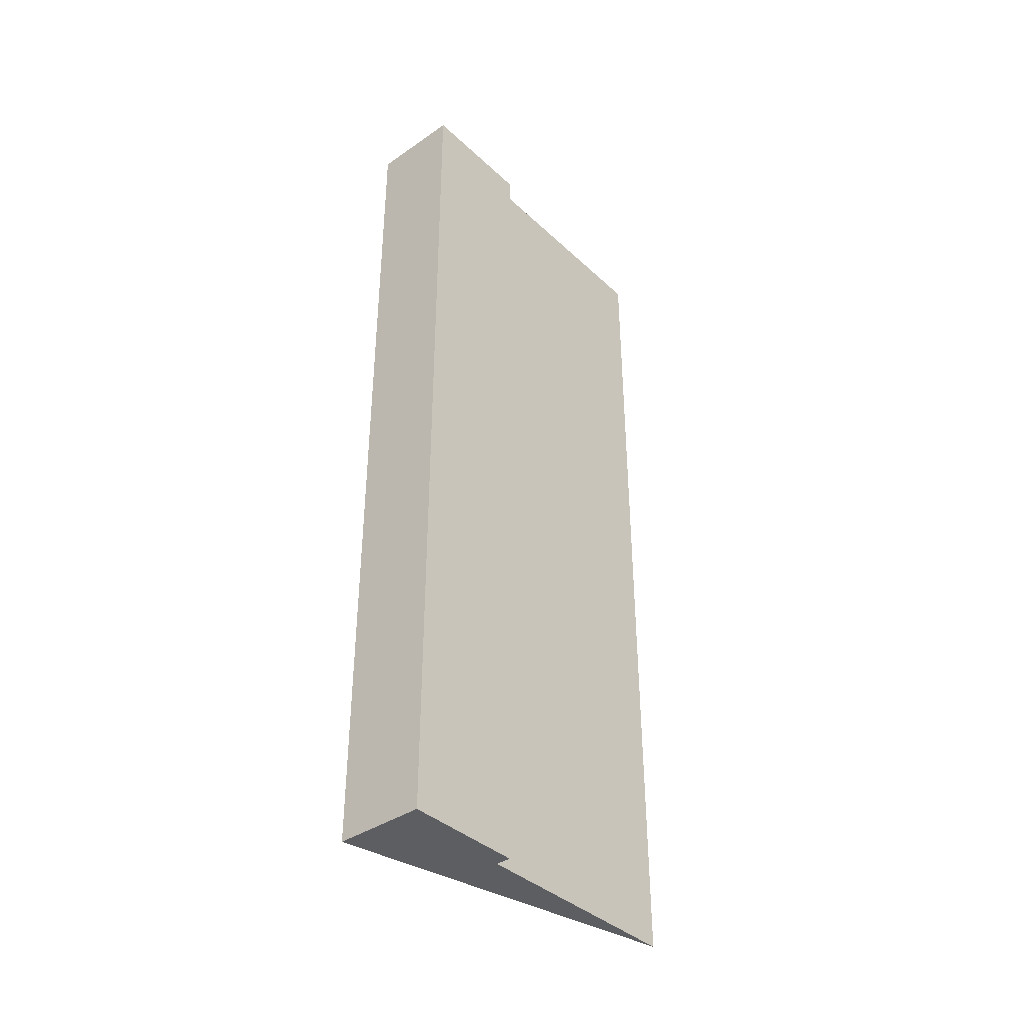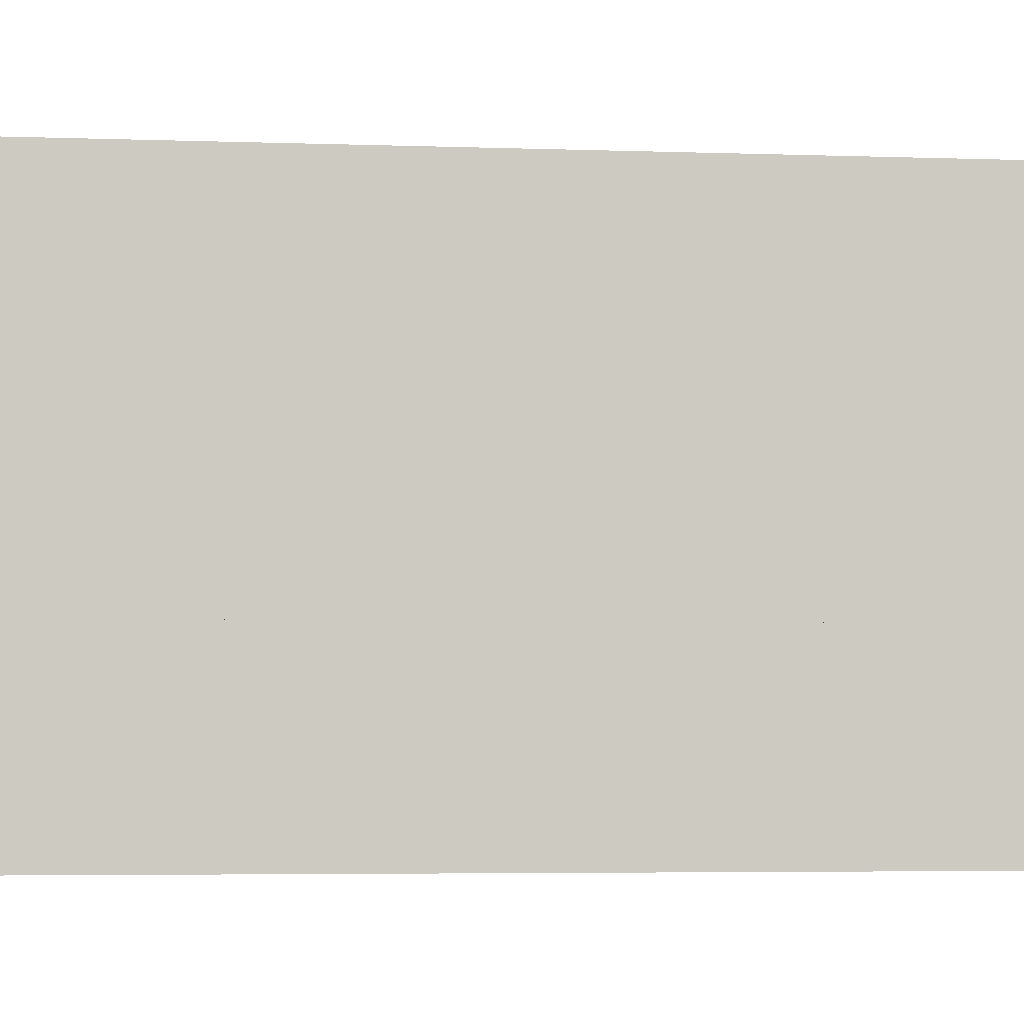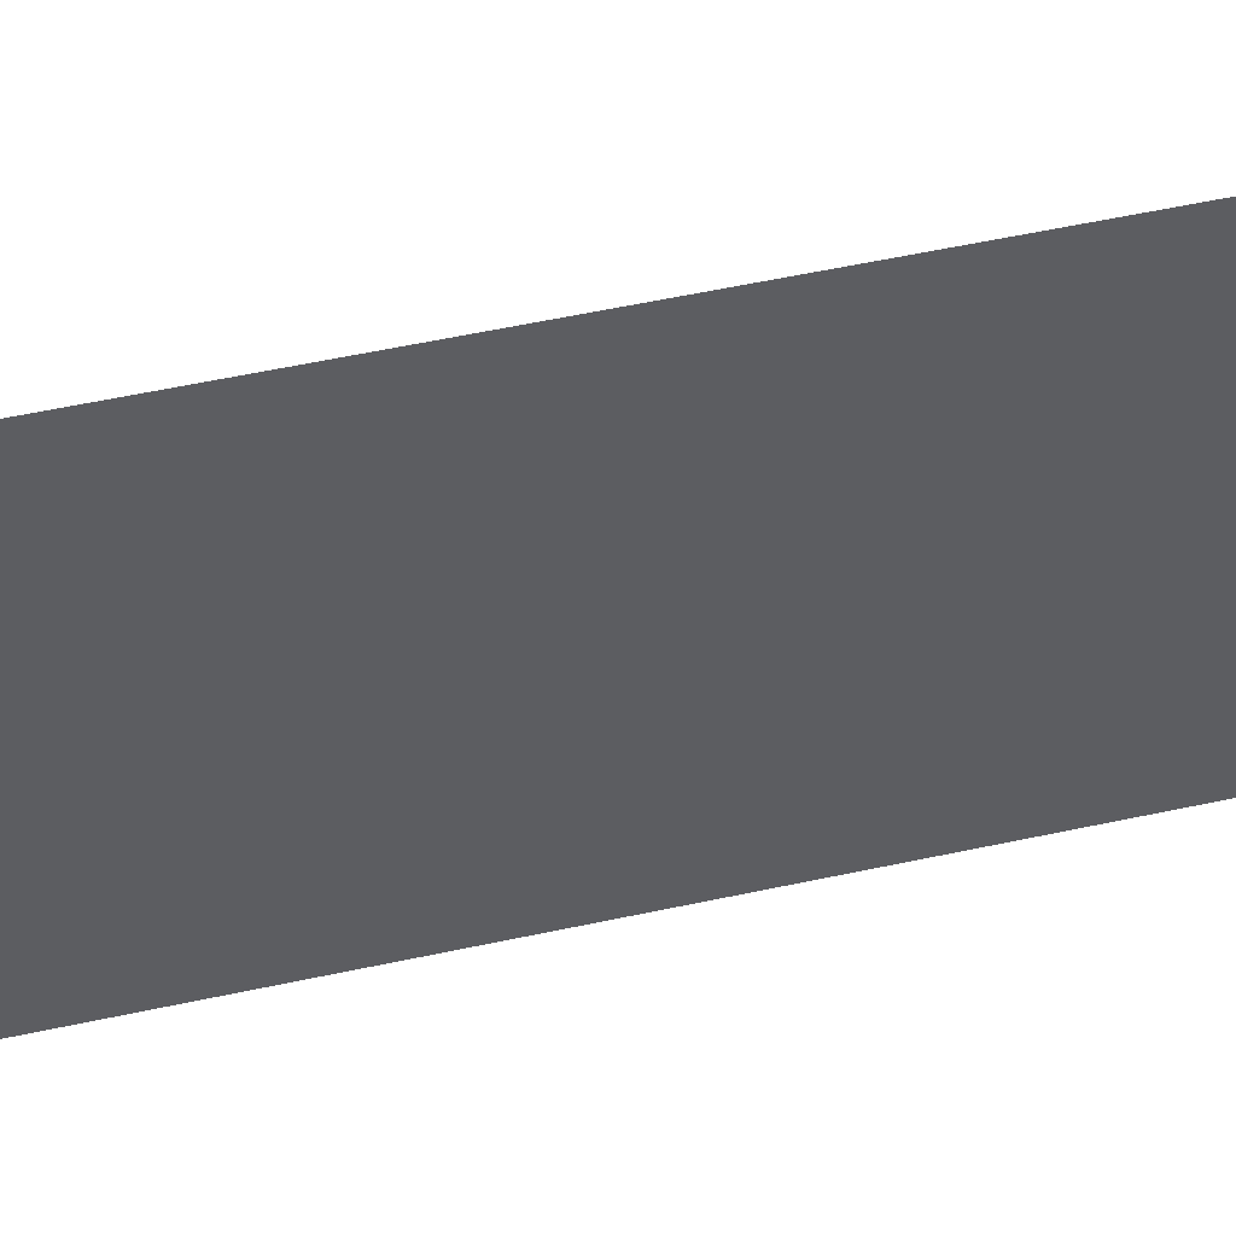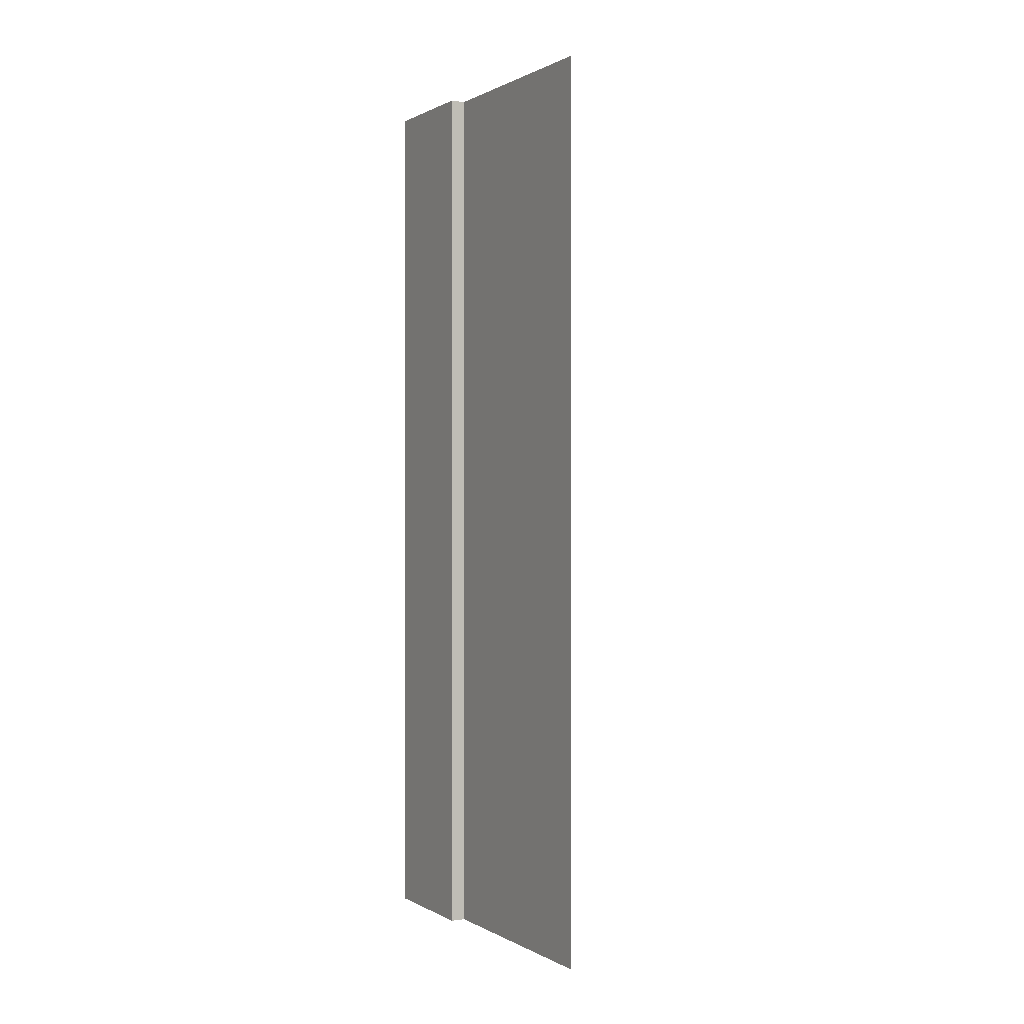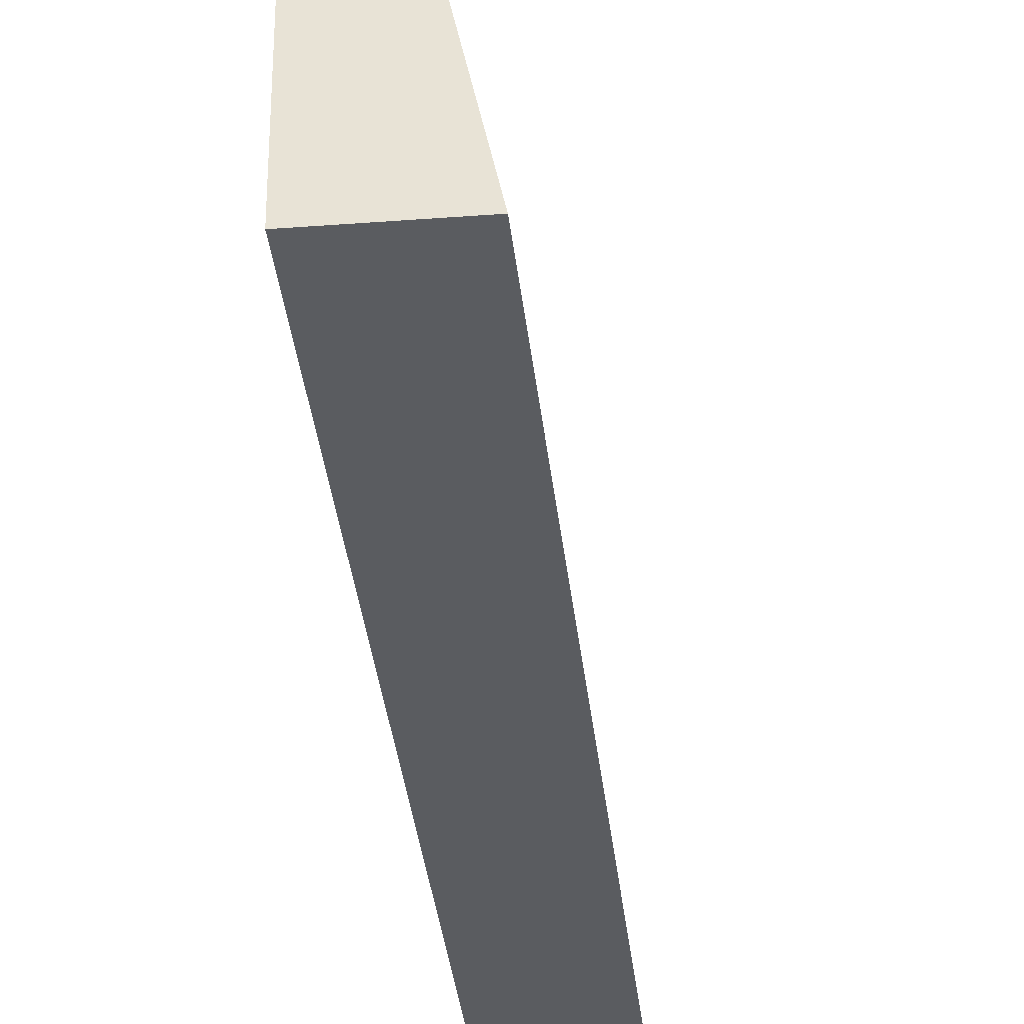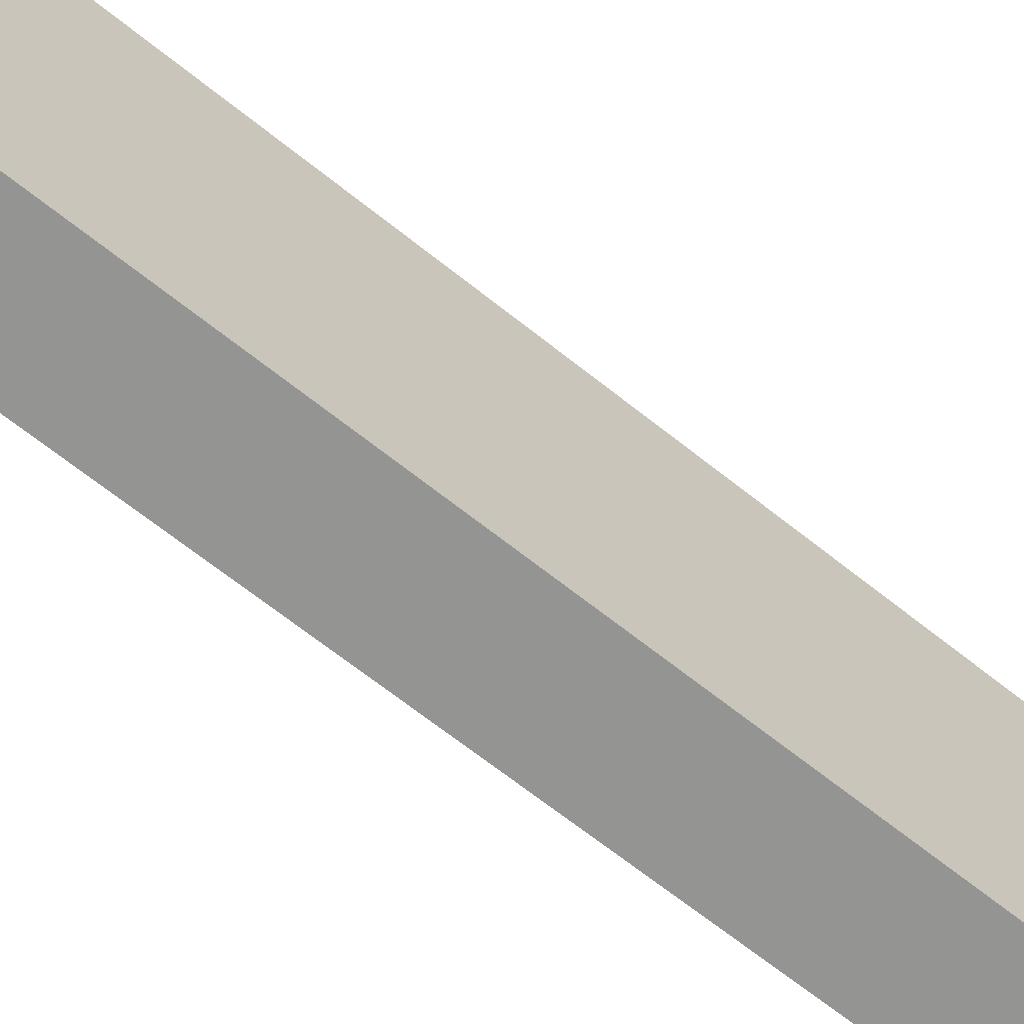
<metadata>
{"format":"obj","ext":"obj","renderer":"f3d","projection":"perspective","resolution":1024,"background":"white","views":[{"elev":-38.5,"azim":40.9,"up":"+Z"},{"elev":-3.6,"azim":81.7,"up":"+Y"},{"elev":58.7,"azim":-102.4,"up":"+Y"},{"elev":0.6,"azim":151.2,"up":"+Z"},{"elev":-34.2,"azim":-174.1,"up":"+Y"},{"elev":-67.0,"azim":51.3,"up":"+Y"}]}
</metadata>
<code>
v 1.587 2.54 0
v 1.587 7.408 0
v 1.587 7.408 19.05
v 1.587 2.54 19.05
v 1.905 2.54 0
v 1.587 2.54 0
v 1.587 2.54 19.05
v 1.905 2.54 19.05
v 1.905 -6.167e-33 0
v 1.905 2.54 0
v 1.905 2.54 19.05
v 1.905 0 19.05
v 0 0 0
v 1.905 -6.167e-33 0
v 1.905 0 19.05
v 0 0 19.05
v 1.587 7.408 0
v 0 0 0
v 0 0 19.05
v 1.587 7.408 19.05
v 1.587 7.408 19.05
v 0 0 19.05
v 1.905 0 19.05
v 1.905 2.54 19.05
v 1.587 2.54 19.05
v 0 0 0
v 1.587 7.408 0
v 1.587 2.54 0
v 1.905 2.54 0
v 1.905 -6.167e-33 0
g 23fee0a8-e2be-11ea-9efe-54bf646e7e1f
f 1 2 4
f 4 2 3
g 24017918-e2be-11ea-a49e-54bf646e7e1f
f 5 6 8
f 8 6 7
g 24041170-e2be-11ea-9e36-54bf646e7e1f
f 9 10 12
f 12 10 11
g 2406d0cc-e2be-11ea-aeca-54bf646e7e1f
f 13 14 16
f 16 14 15
g 2409693a-e2be-11ea-b454-54bf646e7e1f
f 17 18 20
f 20 18 19
g 240c28ee-e2be-11ea-b31f-54bf646e7e1f
f 21 22 25
f 25 22 23
f 25 23 24
g 240ec134-e2be-11ea-9d65-54bf646e7e1f
f 27 28 26
f 26 28 30
f 30 28 29

</code>
